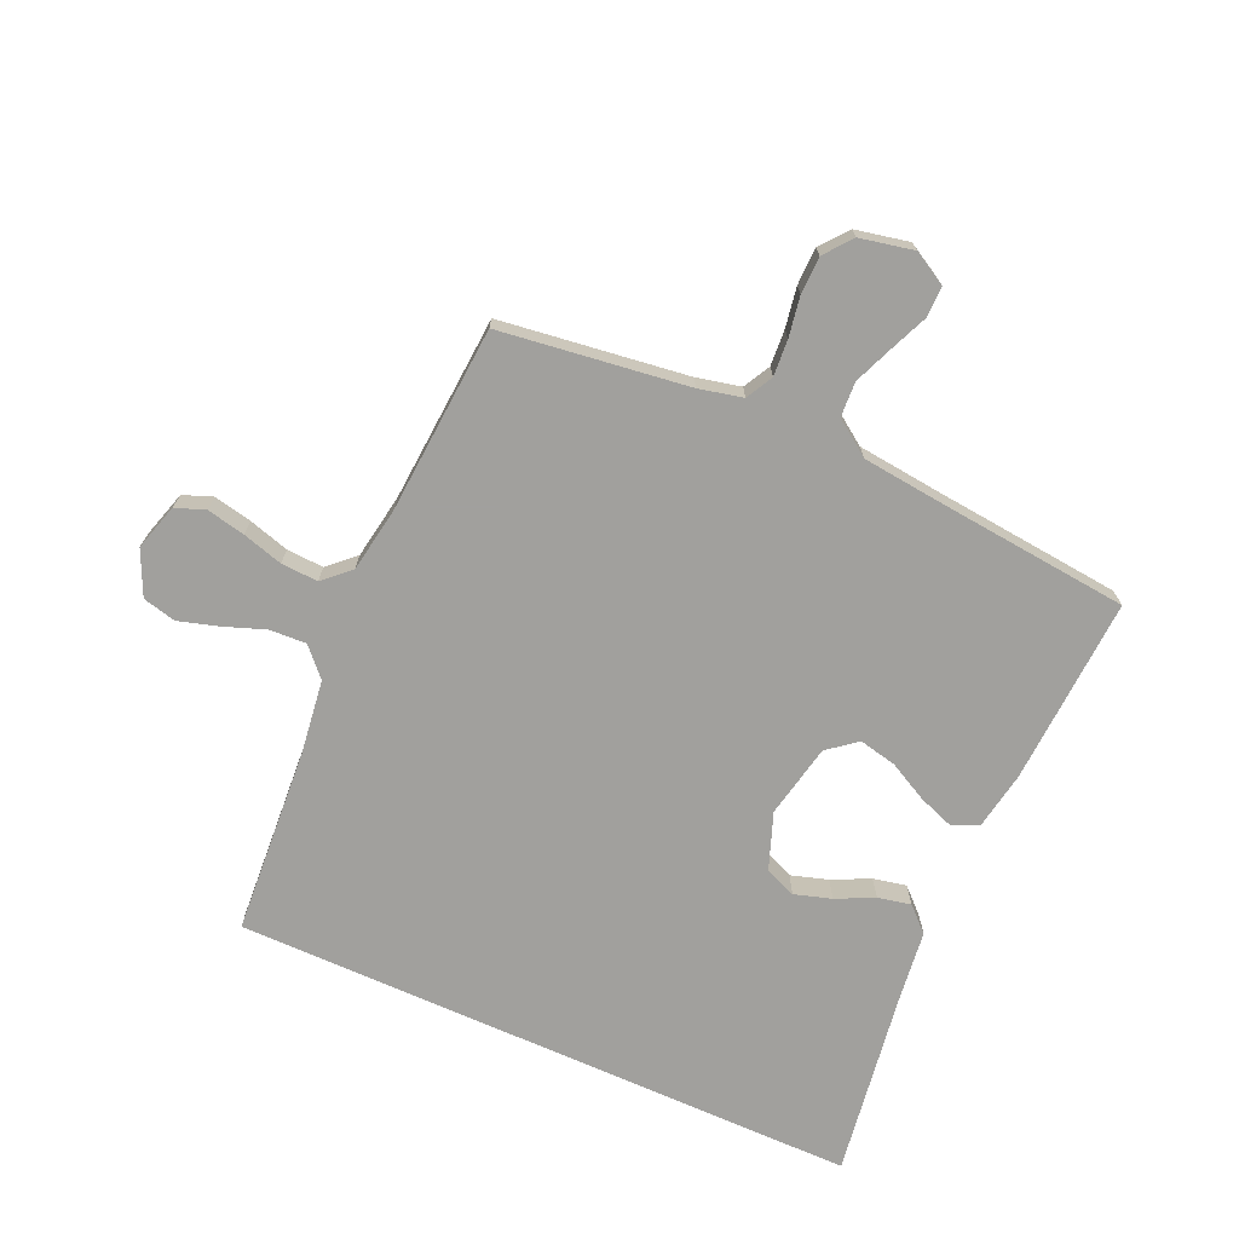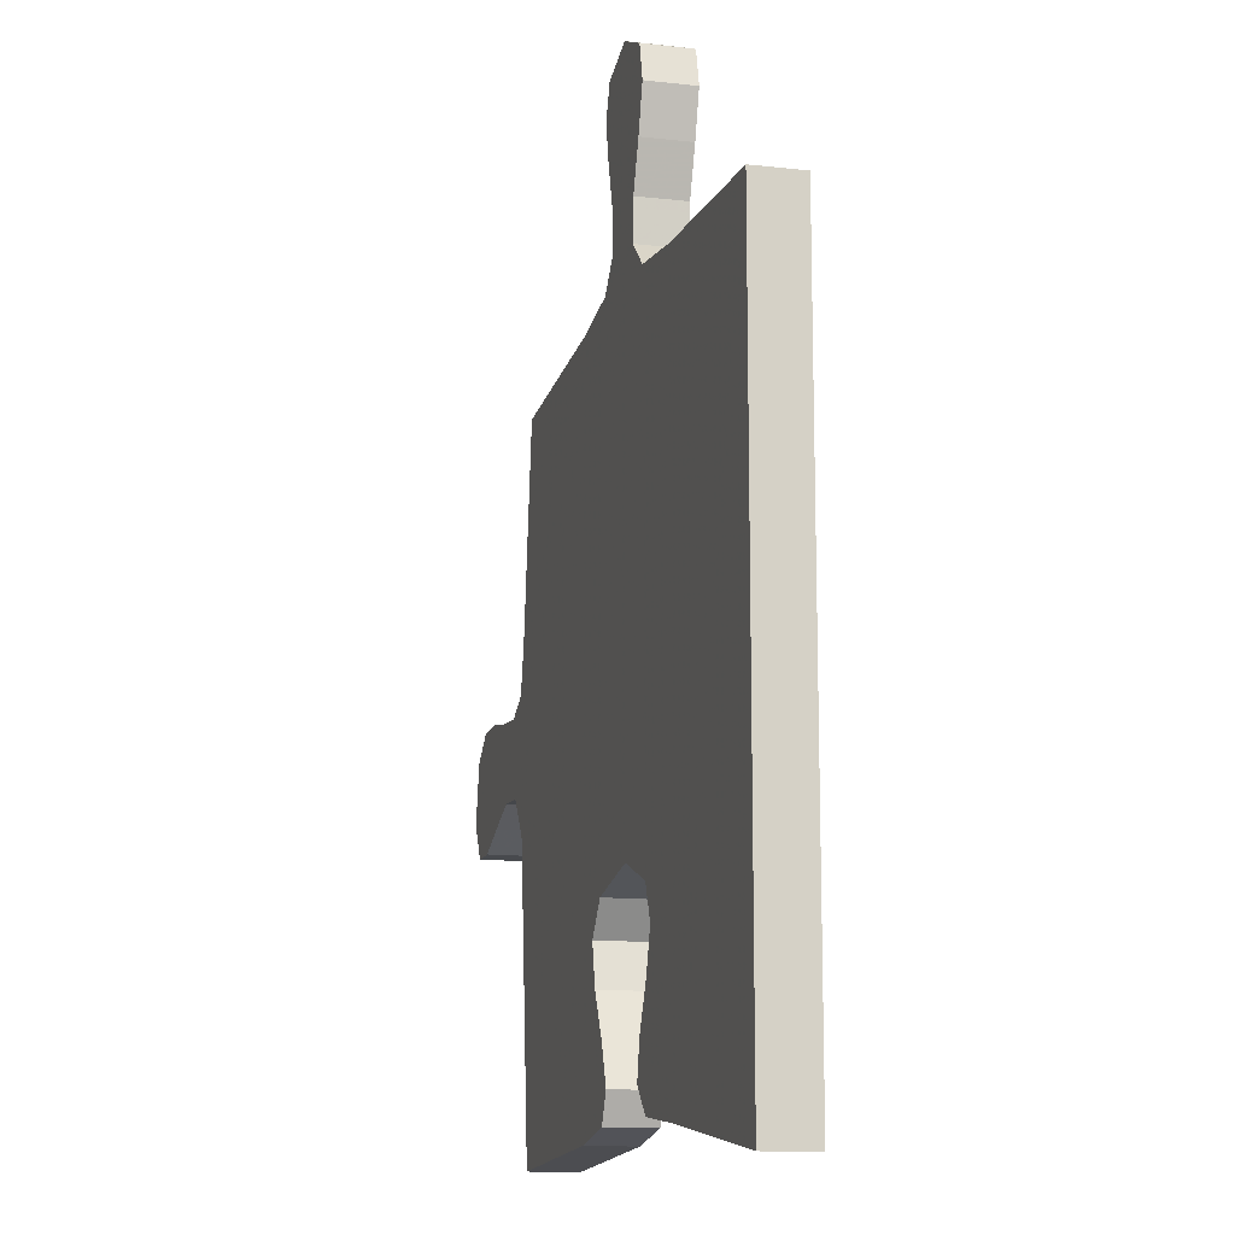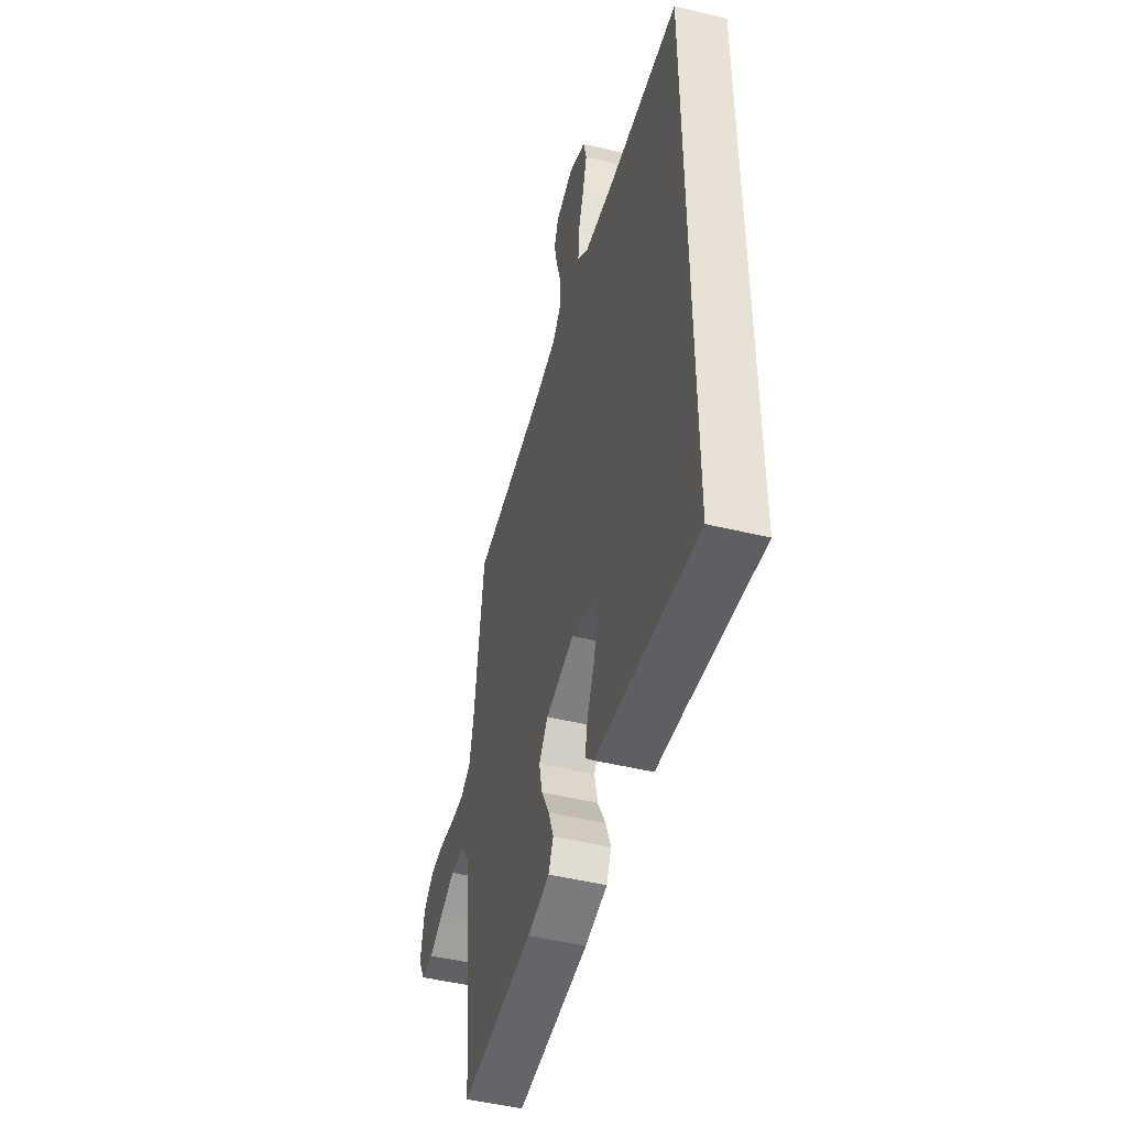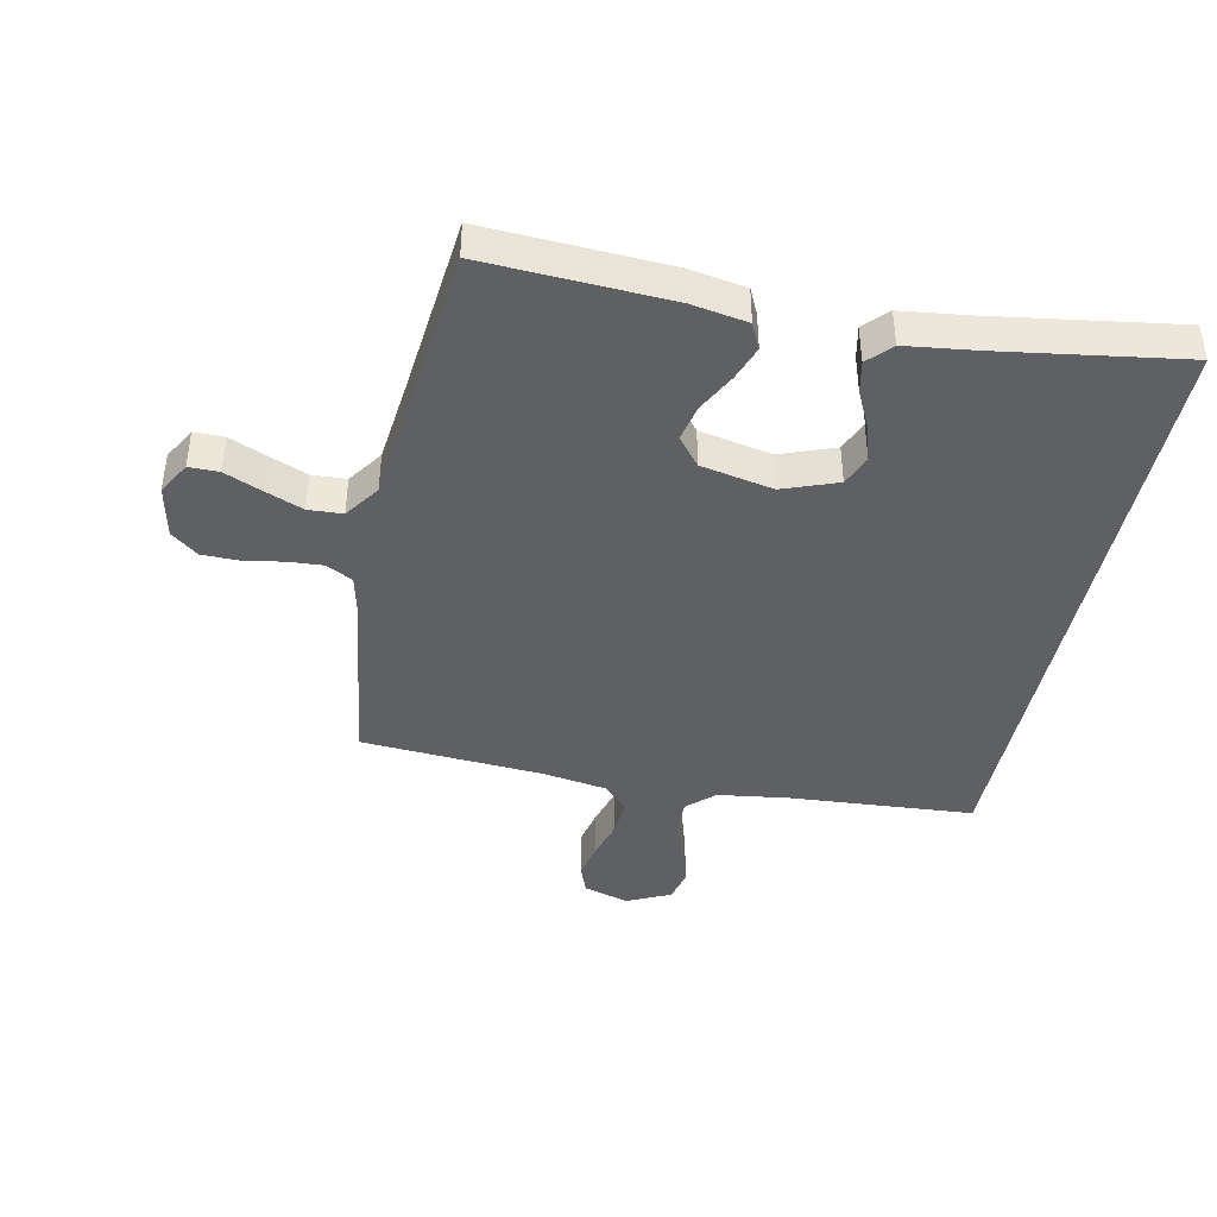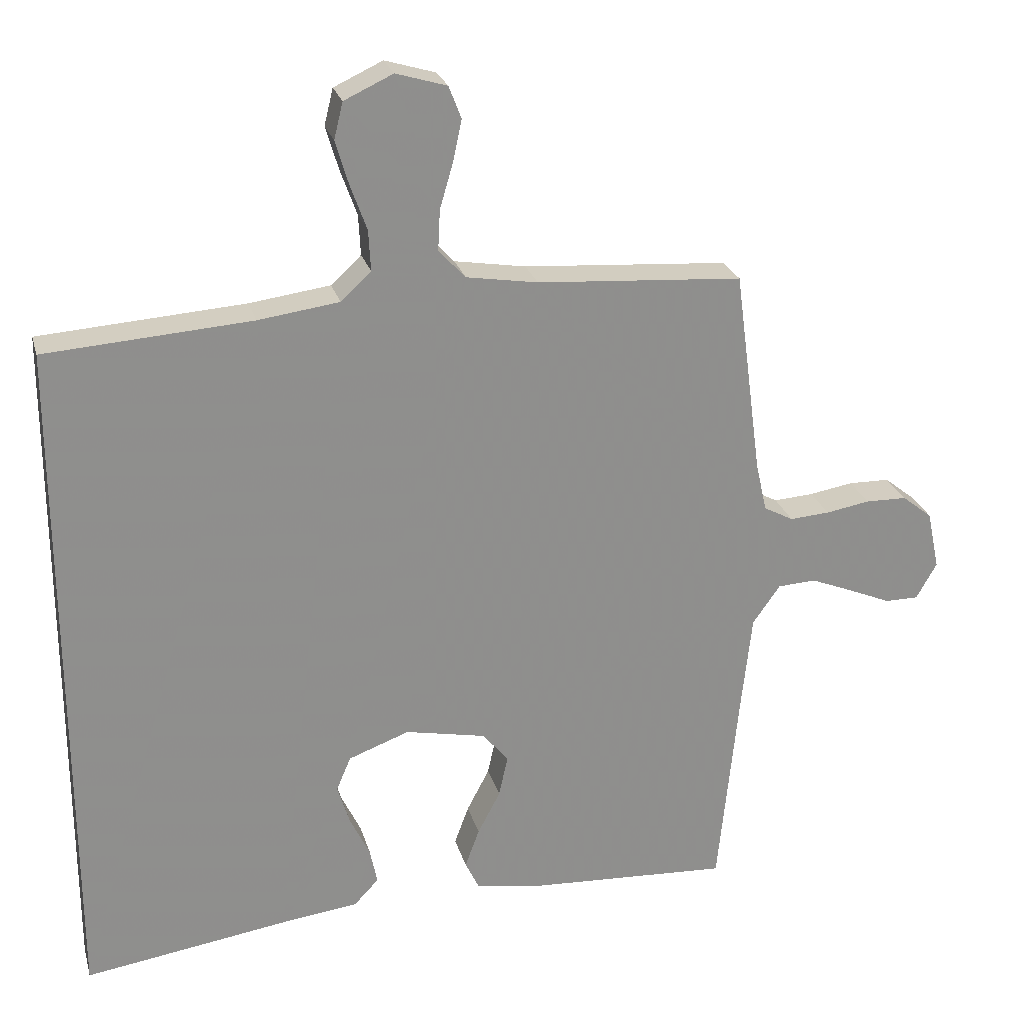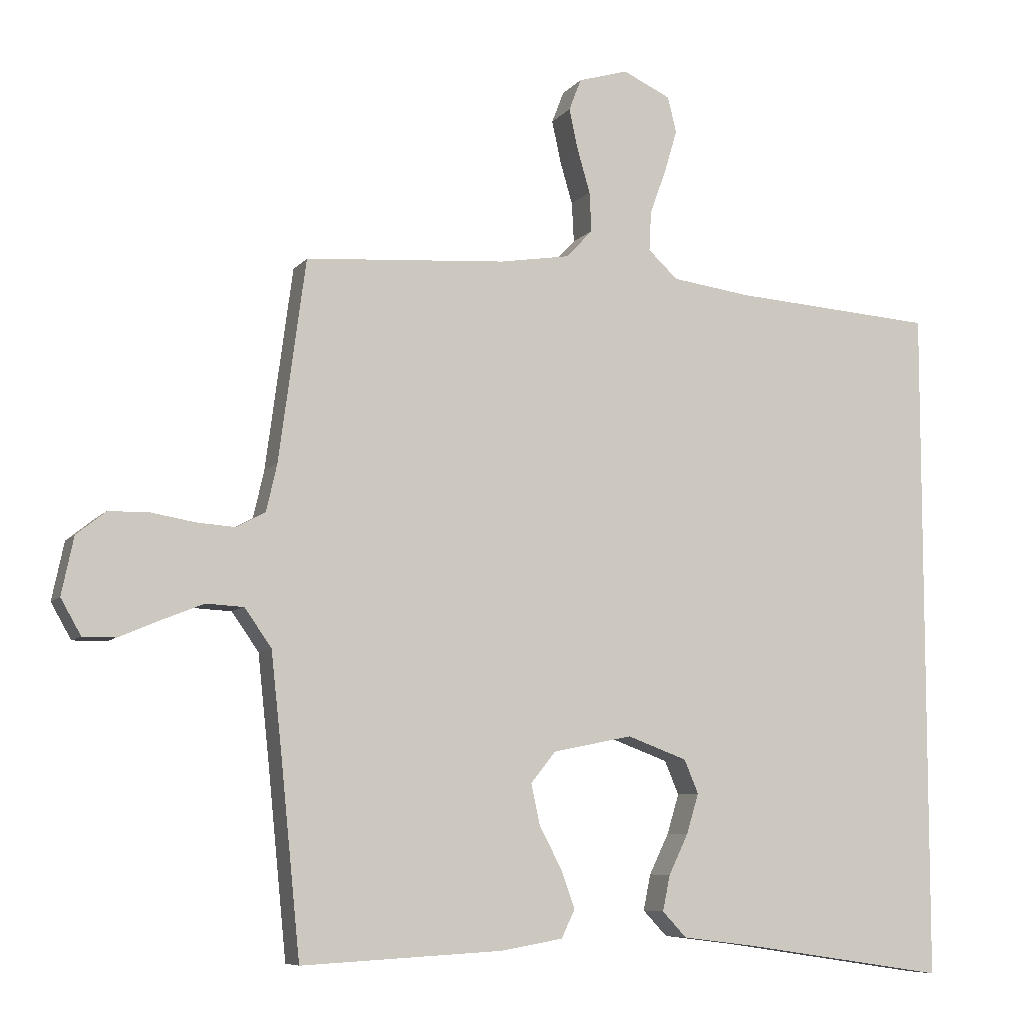
<metadata>
{"format":"obj","ext":"obj","renderer":"f3d","projection":"perspective","resolution":1024,"background":"white","views":[{"elev":-71.7,"azim":65.9,"up":"+Y"},{"elev":-13.2,"azim":-104.4,"up":"+Z"},{"elev":-48.4,"azim":-105.1,"up":"+Z"},{"elev":-42.1,"azim":168.3,"up":"+Y"},{"elev":24.9,"azim":-14.6,"up":"+Z"},{"elev":-7.6,"azim":159.1,"up":"+Z"}]}
</metadata>
<code>
v -0.5 0.07 0.481
v -0.2 0.07 0.502
v -0.082 0.07 0.518
v -0.038 0.07 0.559
v -0.041 0.07 0.618
v -0.065 0.07 0.684
v -0.084 0.07 0.748
v -0.071 0.07 0.801
v 0 0.07 0.834
v 0.074 0.07 0.812
v 0.092 0.07 0.765
v 0.079 0.07 0.704
v 0.06 0.07 0.639
v 0.057 0.07 0.58
v 0.096 0.07 0.538
v 0.2 0.07 0.521
v 0.5 0.07 0.5
v 0.54 0.07 0.2
v 0.556 0.07 0.13
v 0.599 0.07 0.107
v 0.657 0.07 0.111
v 0.721 0.07 0.122
v 0.781 0.07 0.121
v 0.825 0.07 0.086
v 0.843 0.07 0
v 0.813 0.07 -0.053
v 0.764 0.07 -0.053
v 0.703 0.07 -0.027
v 0.641 0.07 -0.002
v 0.585 0.07 -0.005
v 0.545 0.07 -0.062
v 0.53 0.07 -0.2
v 0.5 0.07 -0.5
v 0.2 0.07 -0.484
v 0.108 0.07 -0.468
v 0.088 0.07 -0.426
v 0.109 0.07 -0.369
v 0.142 0.07 -0.306
v 0.155 0.07 -0.246
v 0.118 0.07 -0.2
v 0 0.07 -0.176
v -0.089 0.07 -0.209
v -0.11 0.07 -0.259
v -0.092 0.07 -0.318
v -0.063 0.07 -0.378
v -0.052 0.07 -0.431
v -0.088 0.07 -0.469
v -0.2 0.07 -0.483
v -0.5 0.07 -0.528
v -0.5 0 0.481
v -0.2 0 0.502
v -0.082 0 0.518
v -0.038 0 0.559
v -0.041 0 0.618
v -0.065 0 0.684
v -0.084 0 0.748
v -0.071 0 0.801
v 0 0 0.834
v 0.074 0 0.812
v 0.092 0 0.765
v 0.079 0 0.704
v 0.06 0 0.639
v 0.057 0 0.58
v 0.096 0 0.538
v 0.2 0 0.521
v 0.5 0 0.5
v 0.54 0 0.2
v 0.556 0 0.13
v 0.599 0 0.107
v 0.657 0 0.111
v 0.721 0 0.122
v 0.781 0 0.121
v 0.825 0 0.086
v 0.843 0 0
v 0.813 0 -0.053
v 0.764 0 -0.053
v 0.703 0 -0.027
v 0.641 0 -0.002
v 0.585 0 -0.005
v 0.545 0 -0.062
v 0.53 0 -0.2
v 0.5 0 -0.5
v 0.2 0 -0.484
v 0.108 0 -0.468
v 0.088 0 -0.426
v 0.109 0 -0.369
v 0.142 0 -0.306
v 0.155 0 -0.246
v 0.118 0 -0.2
v 0 0 -0.176
v -0.089 0 -0.209
v -0.11 0 -0.259
v -0.092 0 -0.318
v -0.063 0 -0.378
v -0.052 0 -0.431
v -0.088 0 -0.469
v -0.2 0 -0.483
v -0.5 0 -0.528
f 48 49 1 2
f 44 45 46 47
f 43 44 47 48
f 35 36 37 38
f 35 38 39
f 32 33 34 35
f 31 32 35 39
f 30 31 39 40
f 25 26 27 28
f 25 28 29
f 24 25 29
f 21 22 23 24
f 20 21 24 29
f 19 20 29 30
f 16 17 18
f 15 16 18 19
f 10 11 12 13
f 8 9 10 13
f 8 13 14
f 5 6 7 8
f 5 8 14
f 4 5 14 15
f 43 48 2 3
f 42 43 3 4
f 41 42 4 15
f 30 40 41
f 15 19 30 41
f 51 50 98 97
f 96 95 94 93
f 97 96 93 92
f 87 86 85 84
f 88 87 84
f 84 83 82 81
f 88 84 81 80
f 89 88 80 79
f 77 76 75 74
f 78 77 74
f 78 74 73
f 73 72 71 70
f 78 73 70 69
f 79 78 69 68
f 67 66 65
f 68 67 65 64
f 62 61 60 59
f 62 59 58 57
f 63 62 57
f 57 56 55 54
f 63 57 54
f 64 63 54 53
f 52 51 97 92
f 53 52 92 91
f 64 53 91 90
f 90 89 79
f 90 79 68 64
f 1 50 51 2
f 2 51 52 3
f 3 52 53 4
f 4 53 54 5
f 5 54 55 6
f 6 55 56 7
f 7 56 57 8
f 8 57 58 9
f 9 58 59 10
f 10 59 60 11
f 11 60 61 12
f 12 61 62 13
f 13 62 63 14
f 14 63 64 15
f 15 64 65 16
f 16 65 66 17
f 17 66 67 18
f 18 67 68 19
f 19 68 69 20
f 20 69 70 21
f 21 70 71 22
f 22 71 72 23
f 23 72 73 24
f 24 73 74 25
f 25 74 75 26
f 26 75 76 27
f 27 76 77 28
f 28 77 78 29
f 29 78 79 30
f 30 79 80 31
f 31 80 81 32
f 32 81 82 33
f 33 82 83 34
f 34 83 84 35
f 35 84 85 36
f 36 85 86 37
f 37 86 87 38
f 38 87 88 39
f 39 88 89 40
f 40 89 90 41
f 41 90 91 42
f 42 91 92 43
f 43 92 93 44
f 44 93 94 45
f 45 94 95 46
f 46 95 96 47
f 47 96 97 48
f 48 97 98 49
f 49 98 50 1

</code>
